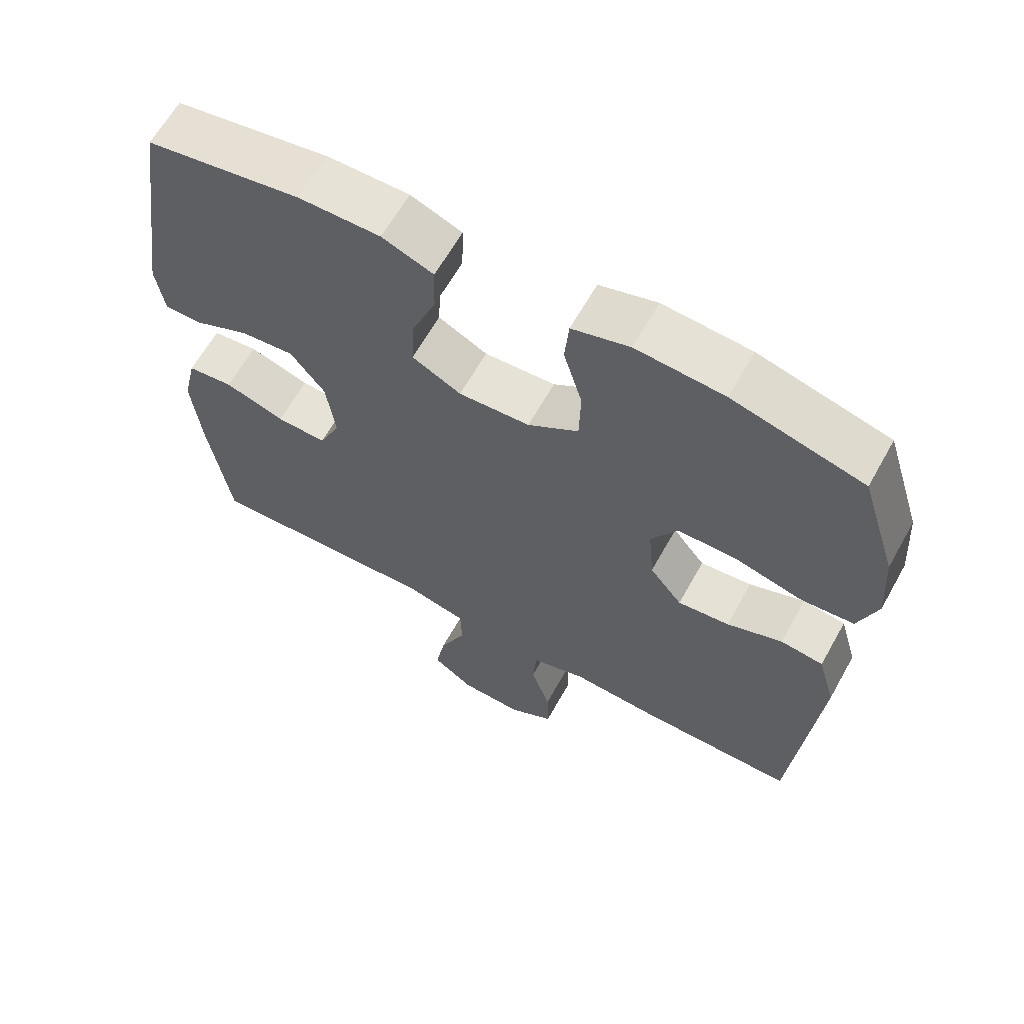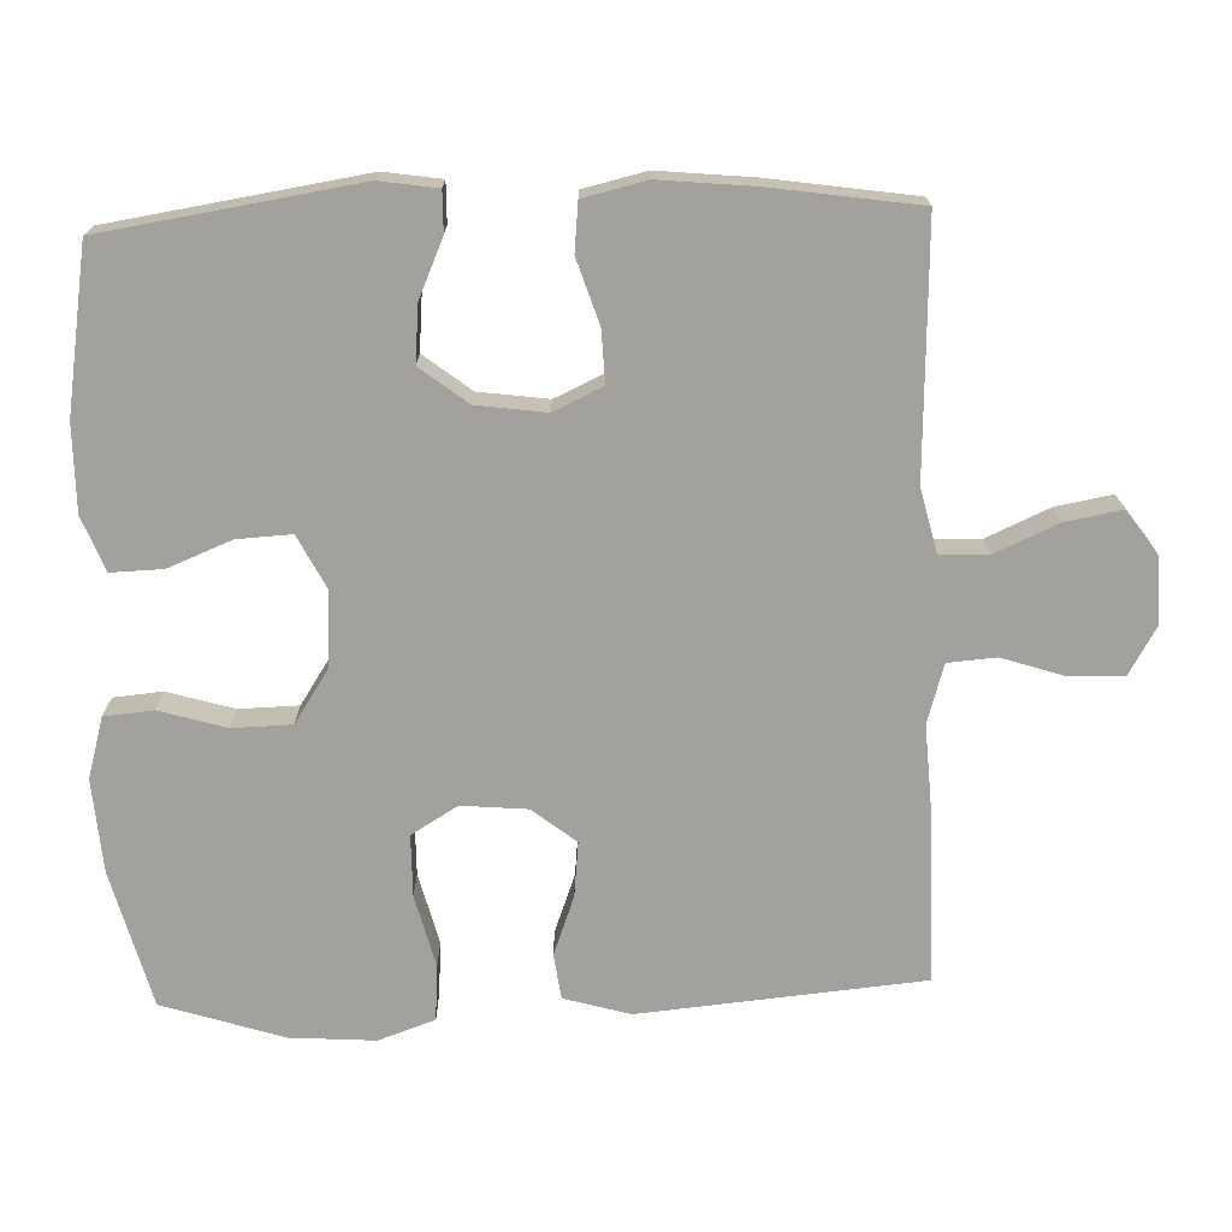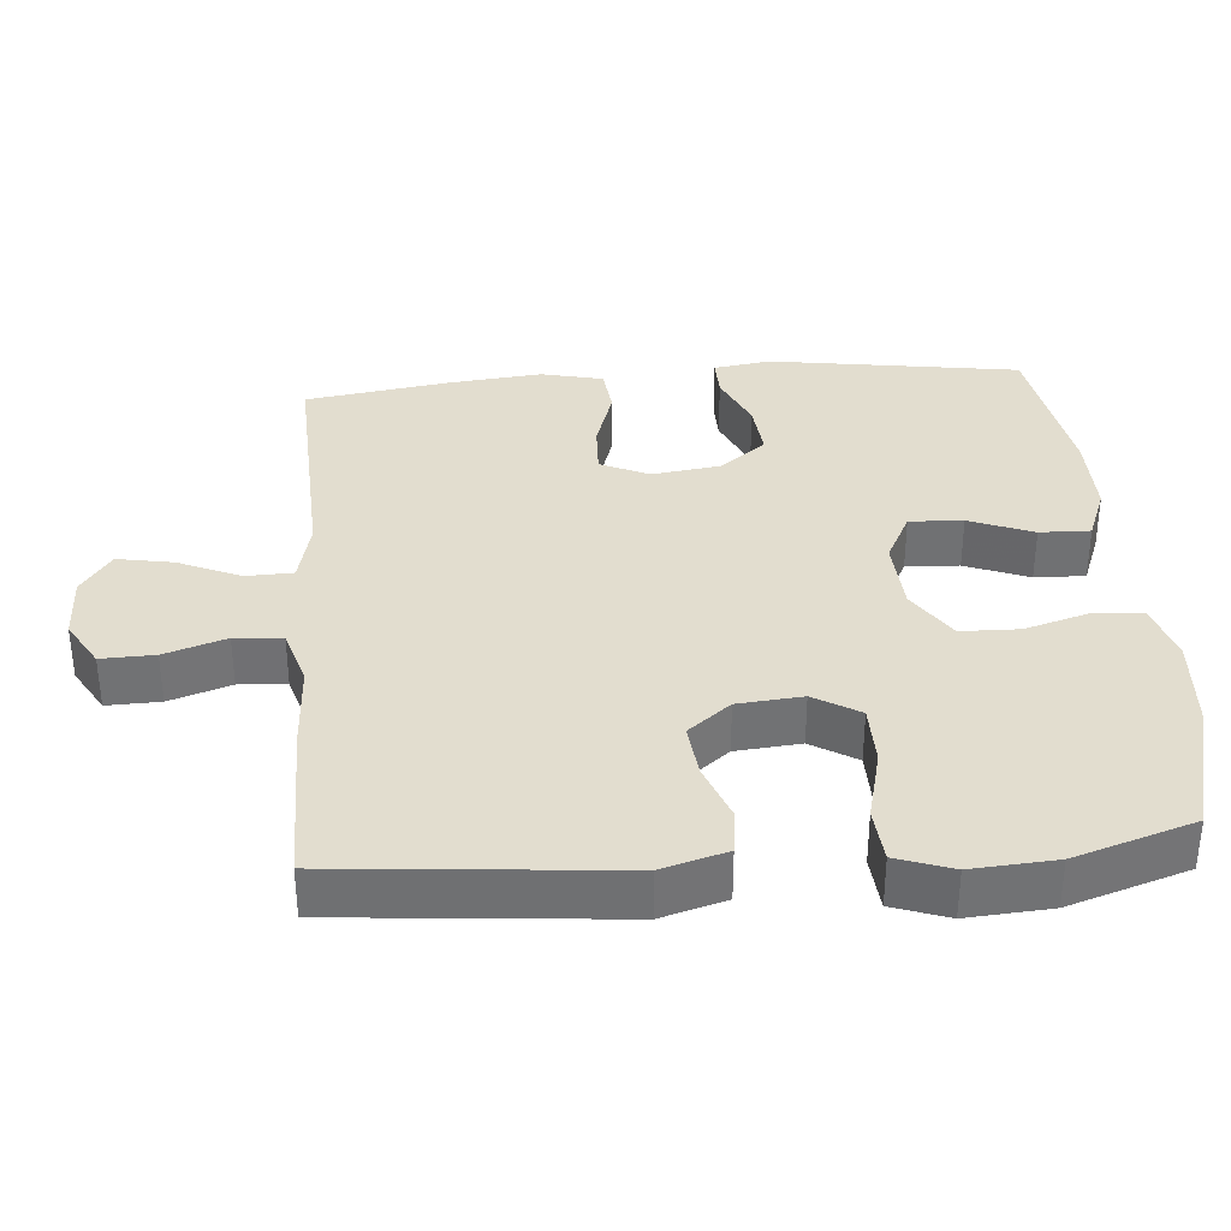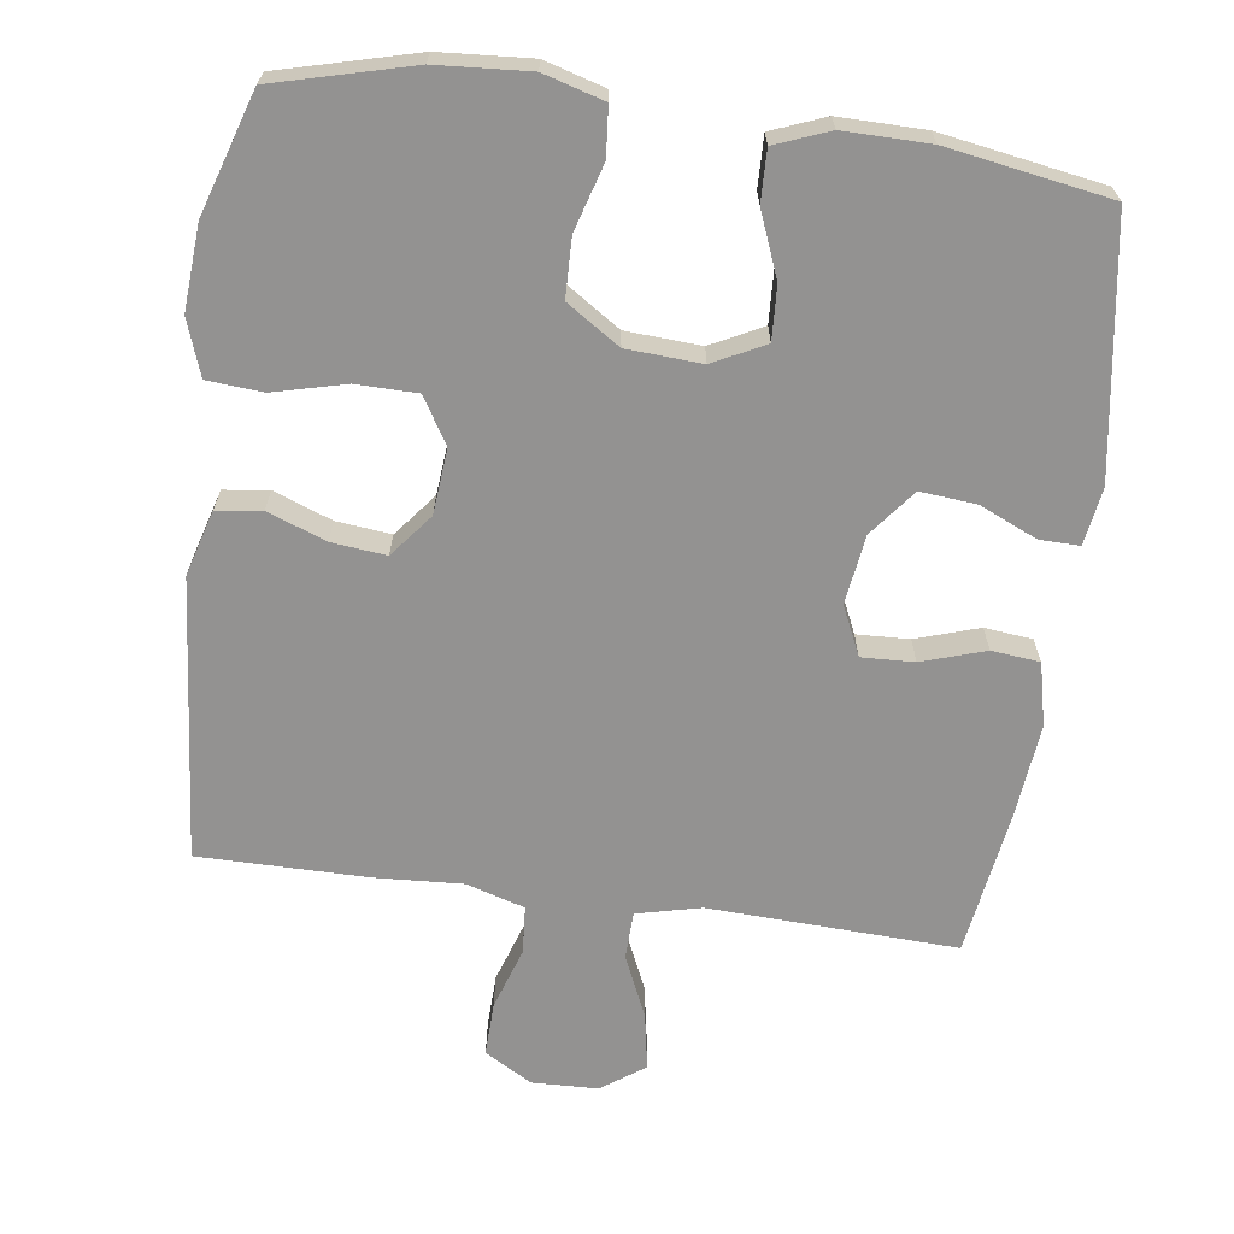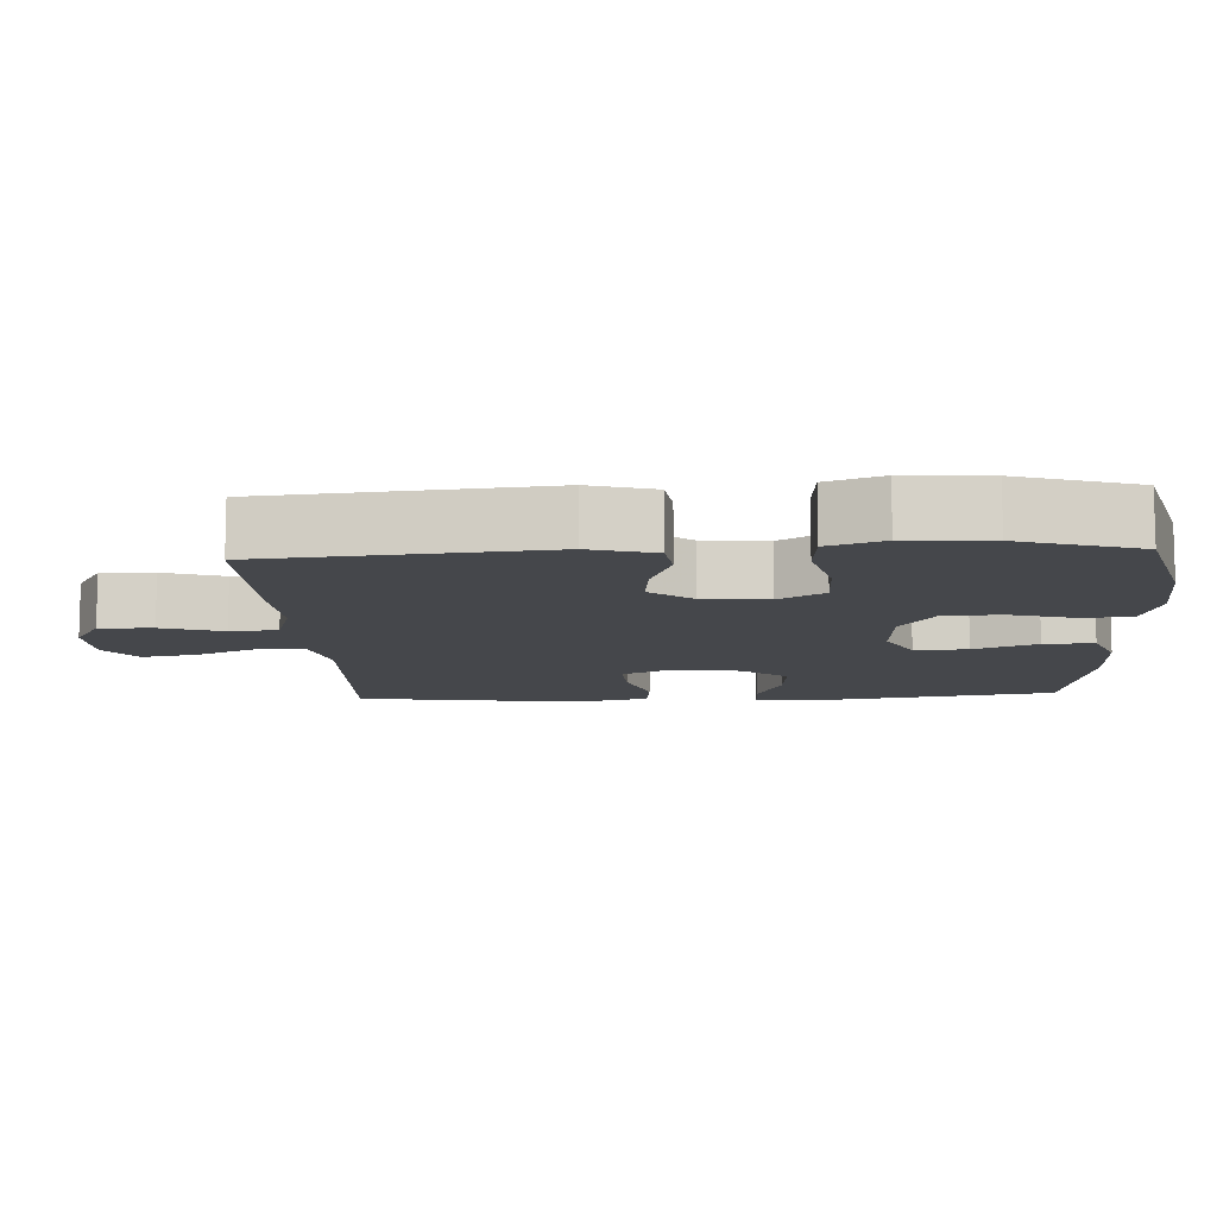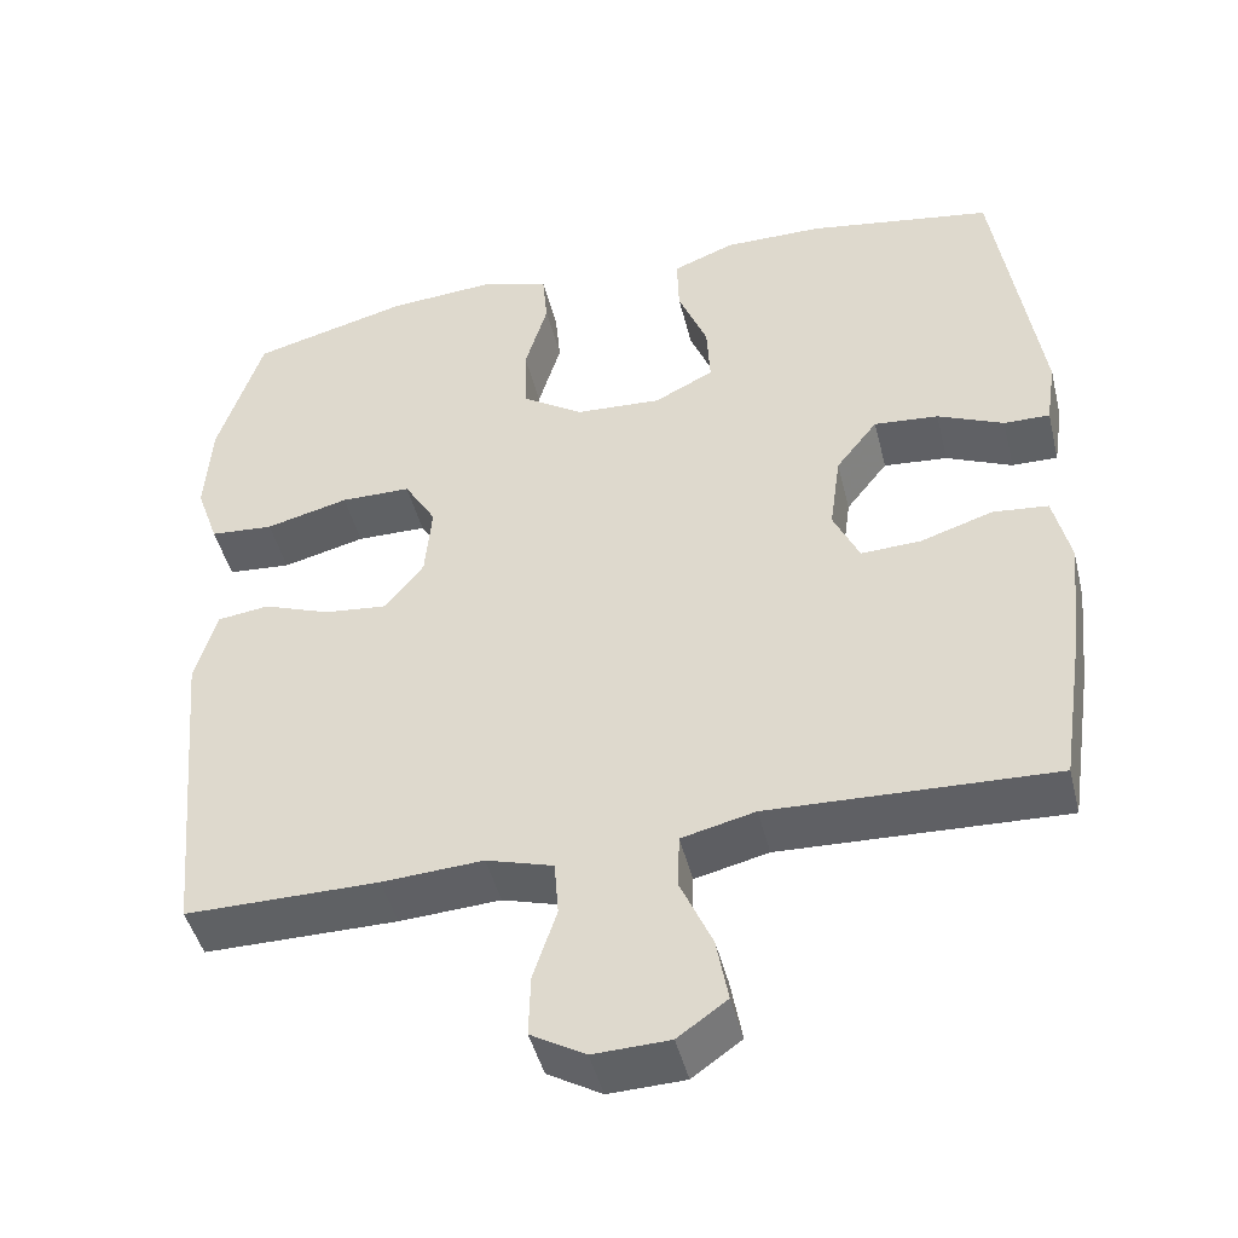
<metadata>
{"format":"obj","ext":"obj","renderer":"f3d","projection":"perspective","resolution":1024,"background":"white","views":[{"elev":63.4,"azim":-150.8,"up":"+Z"},{"elev":-72.0,"azim":92.0,"up":"+Y"},{"elev":35.0,"azim":-94.7,"up":"+Y"},{"elev":-66.5,"azim":-7.8,"up":"+Y"},{"elev":-10.6,"azim":-86.8,"up":"+Y"},{"elev":-45.7,"azim":13.8,"up":"+Z"}]}
</metadata>
<code>
v -0.5 0.07 0.5
v -0.312 0.07 0.549
v -0.185 0.07 0.558
v -0.102 0.07 0.534
v -0.096 0.07 0.467
v -0.123 0.07 0.376
v -0.121 0.07 0.295
v -0.048 0.07 0.247
v 0.055 0.07 0.241
v 0.126 0.07 0.277
v 0.122 0.07 0.351
v 0.087 0.07 0.439
v 0.085 0.07 0.509
v 0.159 0.07 0.538
v 0.277 0.07 0.537
v 0.5 0.07 0.5
v 0.553 0.07 0.153
v 0.541 0.07 0.074
v 0.486 0.07 0.075
v 0.407 0.07 0.11
v 0.33 0.07 0.117
v 0.28 0.07 0.053
v 0.267 0.07 -0.042
v 0.298 0.07 -0.109
v 0.37 0.07 -0.106
v 0.457 0.07 -0.078
v 0.523 0.07 -0.085
v 0.543 0.07 -0.171
v 0.53 0.07 -0.3
v 0.5 0.07 -0.5
v 0.16 0.07 -0.486
v 0.072 0.07 -0.507
v 0.07 0.07 -0.572
v 0.108 0.07 -0.658
v 0.122 0.07 -0.735
v 0.063 0.07 -0.777
v -0.028 0.07 -0.78
v -0.093 0.07 -0.742
v -0.091 0.07 -0.668
v -0.063 0.07 -0.583
v -0.068 0.07 -0.517
v -0.148 0.07 -0.493
v -0.269 0.07 -0.5
v -0.5 0.07 -0.5
v -0.535 0.07 -0.113
v -0.509 0.07 -0.023
v -0.447 0.07 -0.015
v -0.367 0.07 -0.045
v -0.292 0.07 -0.053
v -0.245 0.07 0.006
v -0.237 0.07 0.096
v -0.275 0.07 0.159
v -0.359 0.07 0.16
v -0.458 0.07 0.135
v -0.534 0.07 0.141
v -0.561 0.07 0.218
v -0.553 0.07 0.334
v -0.5 0 0.5
v -0.312 0 0.549
v -0.185 0 0.558
v -0.102 0 0.534
v -0.096 0 0.467
v -0.123 0 0.376
v -0.121 0 0.295
v -0.048 0 0.247
v 0.055 0 0.241
v 0.126 0 0.277
v 0.122 0 0.351
v 0.087 0 0.439
v 0.085 0 0.509
v 0.159 0 0.538
v 0.277 0 0.537
v 0.5 0 0.5
v 0.553 0 0.153
v 0.541 0 0.074
v 0.486 0 0.075
v 0.407 0 0.11
v 0.33 0 0.117
v 0.28 0 0.053
v 0.267 0 -0.042
v 0.298 0 -0.109
v 0.37 0 -0.106
v 0.457 0 -0.078
v 0.523 0 -0.085
v 0.543 0 -0.171
v 0.53 0 -0.3
v 0.5 0 -0.5
v 0.16 0 -0.486
v 0.072 0 -0.507
v 0.07 0 -0.572
v 0.108 0 -0.658
v 0.122 0 -0.735
v 0.063 0 -0.777
v -0.028 0 -0.78
v -0.093 0 -0.742
v -0.091 0 -0.668
v -0.063 0 -0.583
v -0.068 0 -0.517
v -0.148 0 -0.493
v -0.269 0 -0.5
v -0.5 0 -0.5
v -0.535 0 -0.113
v -0.509 0 -0.023
v -0.447 0 -0.015
v -0.367 0 -0.045
v -0.292 0 -0.053
v -0.245 0 0.006
v -0.237 0 0.096
v -0.275 0 0.159
v -0.359 0 0.16
v -0.458 0 0.135
v -0.534 0 0.141
v -0.561 0 0.218
v -0.553 0 0.334
f 4 5 6
f 3 4 6
f 2 3 6
f 1 2 6
f 57 1 6
f 56 57 6
f 55 56 6
f 54 55 6
f 53 54 6
f 52 53 6 7
f 51 52 7 8
f 50 51 8 9
f 49 50 9 10
f 46 47 48
f 45 46 48
f 44 45 48
f 43 44 48
f 42 43 48
f 41 42 48 49
f 38 39 40
f 37 38 40
f 36 37 40
f 35 36 40
f 34 35 40
f 33 34 40
f 32 33 40 41
f 41 49 10
f 32 41 10
f 31 32 10
f 29 30 31
f 28 29 31
f 27 28 31
f 26 27 31
f 25 26 31
f 18 19 20
f 17 18 20
f 16 17 20
f 15 16 20
f 14 15 20
f 13 14 20
f 12 13 20
f 11 12 20
f 10 11 20 21
f 24 25 31
f 23 24 31
f 22 23 31 10
f 10 21 22
f 63 62 61
f 63 61 60
f 63 60 59
f 63 59 58
f 63 58 114
f 63 114 113
f 63 113 112
f 63 112 111
f 63 111 110
f 64 63 110 109
f 65 64 109 108
f 66 65 108 107
f 67 66 107 106
f 105 104 103
f 105 103 102
f 105 102 101
f 105 101 100
f 105 100 99
f 106 105 99 98
f 97 96 95
f 97 95 94
f 97 94 93
f 97 93 92
f 97 92 91
f 97 91 90
f 98 97 90 89
f 67 106 98
f 67 98 89
f 67 89 88
f 88 87 86
f 88 86 85
f 88 85 84
f 88 84 83
f 88 83 82
f 77 76 75
f 77 75 74
f 77 74 73
f 77 73 72
f 77 72 71
f 77 71 70
f 77 70 69
f 77 69 68
f 78 77 68 67
f 88 82 81
f 88 81 80
f 67 88 80 79
f 79 78 67
f 1 58 59 2
f 2 59 60 3
f 3 60 61 4
f 4 61 62 5
f 5 62 63 6
f 6 63 64 7
f 7 64 65 8
f 8 65 66 9
f 9 66 67 10
f 10 67 68 11
f 11 68 69 12
f 12 69 70 13
f 13 70 71 14
f 14 71 72 15
f 15 72 73 16
f 16 73 74 17
f 17 74 75 18
f 18 75 76 19
f 19 76 77 20
f 20 77 78 21
f 21 78 79 22
f 22 79 80 23
f 23 80 81 24
f 24 81 82 25
f 25 82 83 26
f 26 83 84 27
f 27 84 85 28
f 28 85 86 29
f 29 86 87 30
f 30 87 88 31
f 31 88 89 32
f 32 89 90 33
f 33 90 91 34
f 34 91 92 35
f 35 92 93 36
f 36 93 94 37
f 37 94 95 38
f 38 95 96 39
f 39 96 97 40
f 40 97 98 41
f 41 98 99 42
f 42 99 100 43
f 43 100 101 44
f 44 101 102 45
f 45 102 103 46
f 46 103 104 47
f 47 104 105 48
f 48 105 106 49
f 49 106 107 50
f 50 107 108 51
f 51 108 109 52
f 52 109 110 53
f 53 110 111 54
f 54 111 112 55
f 55 112 113 56
f 56 113 114 57
f 57 114 58 1

</code>
